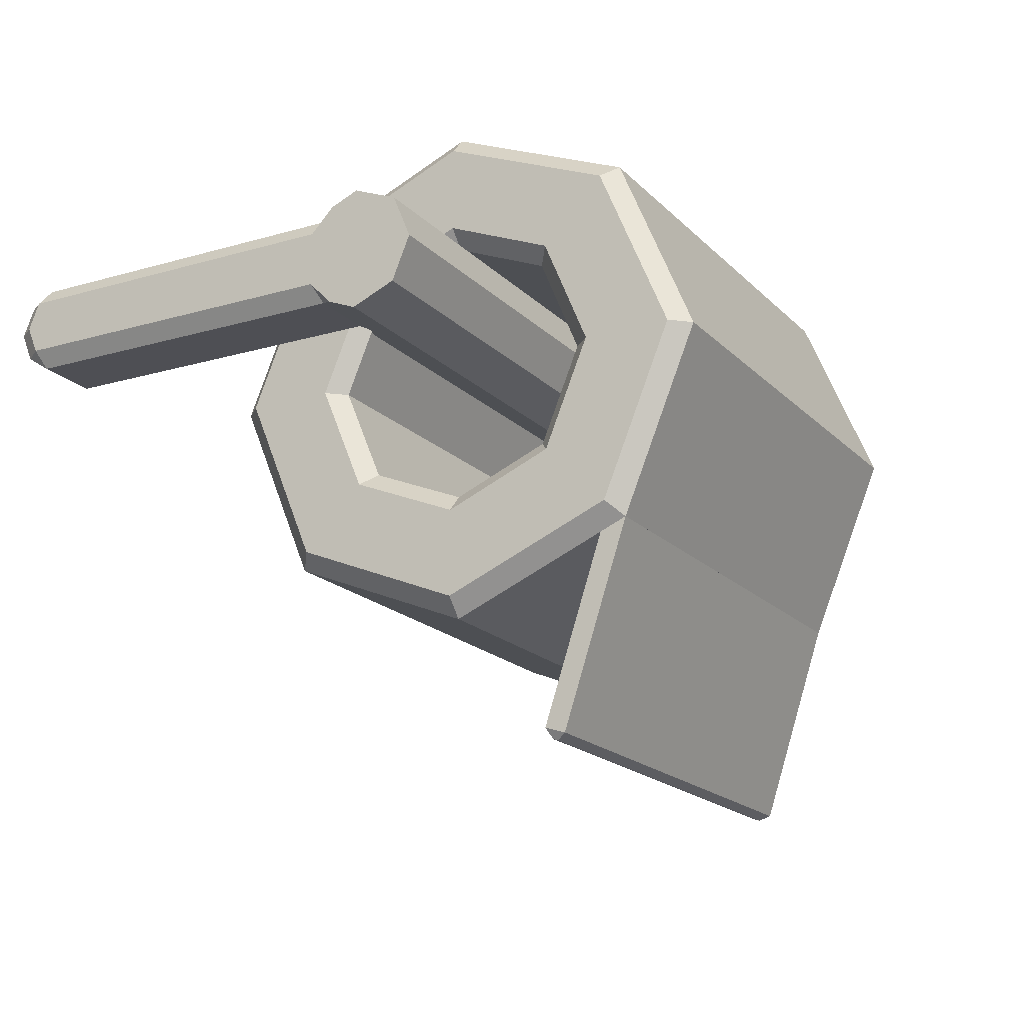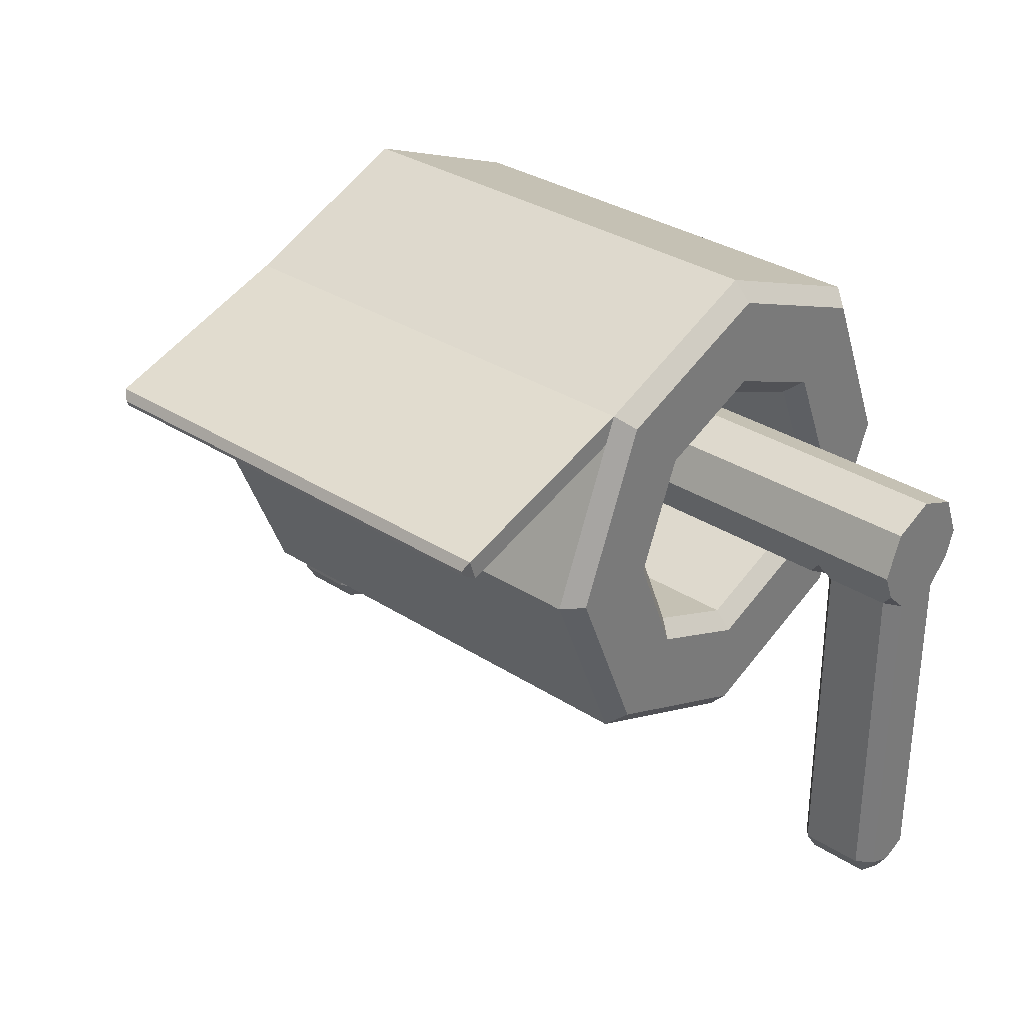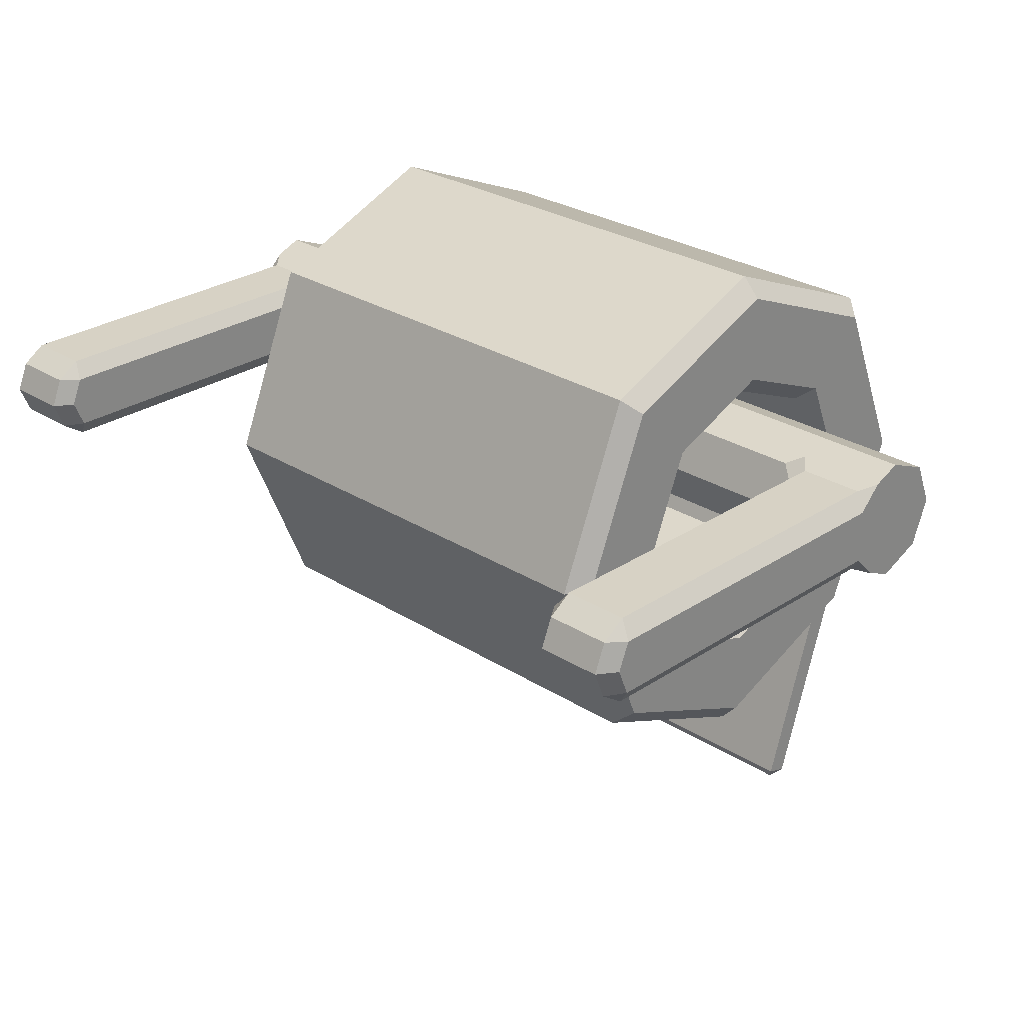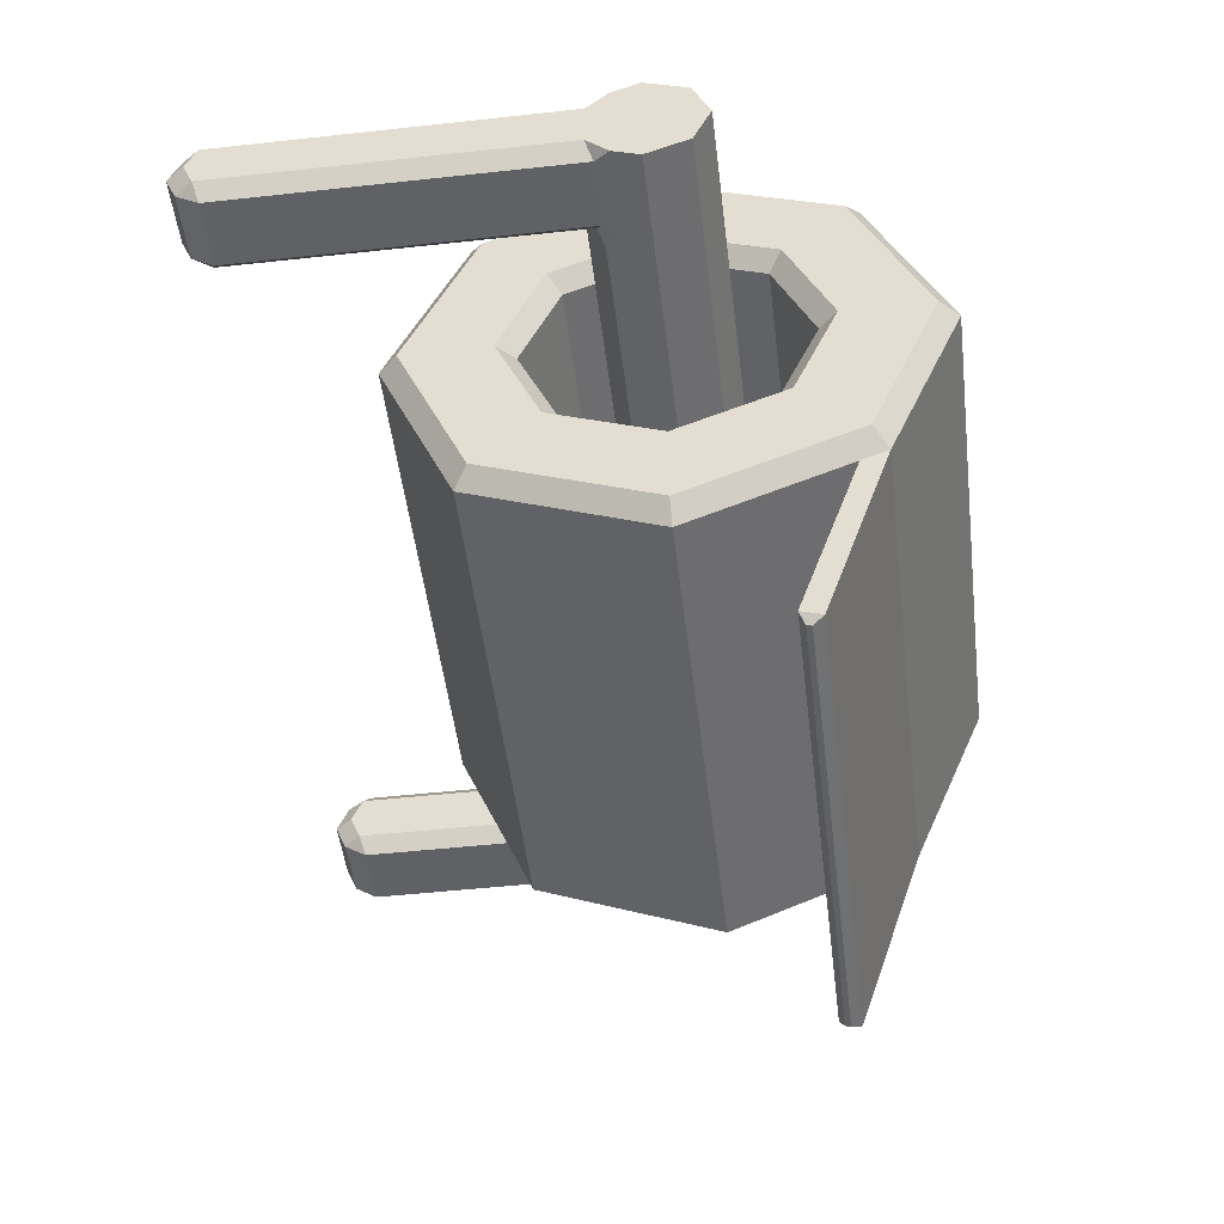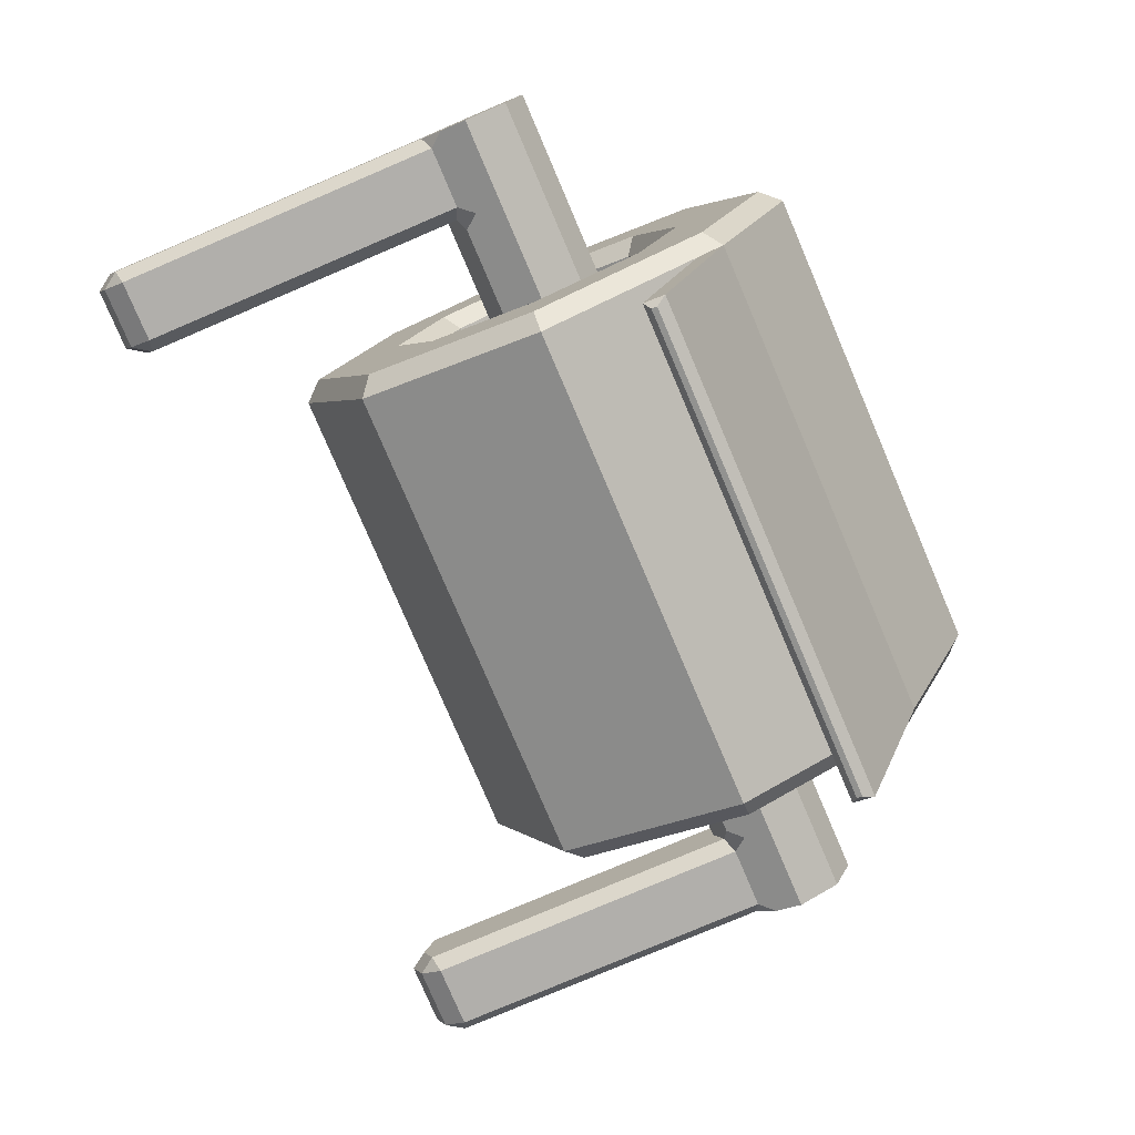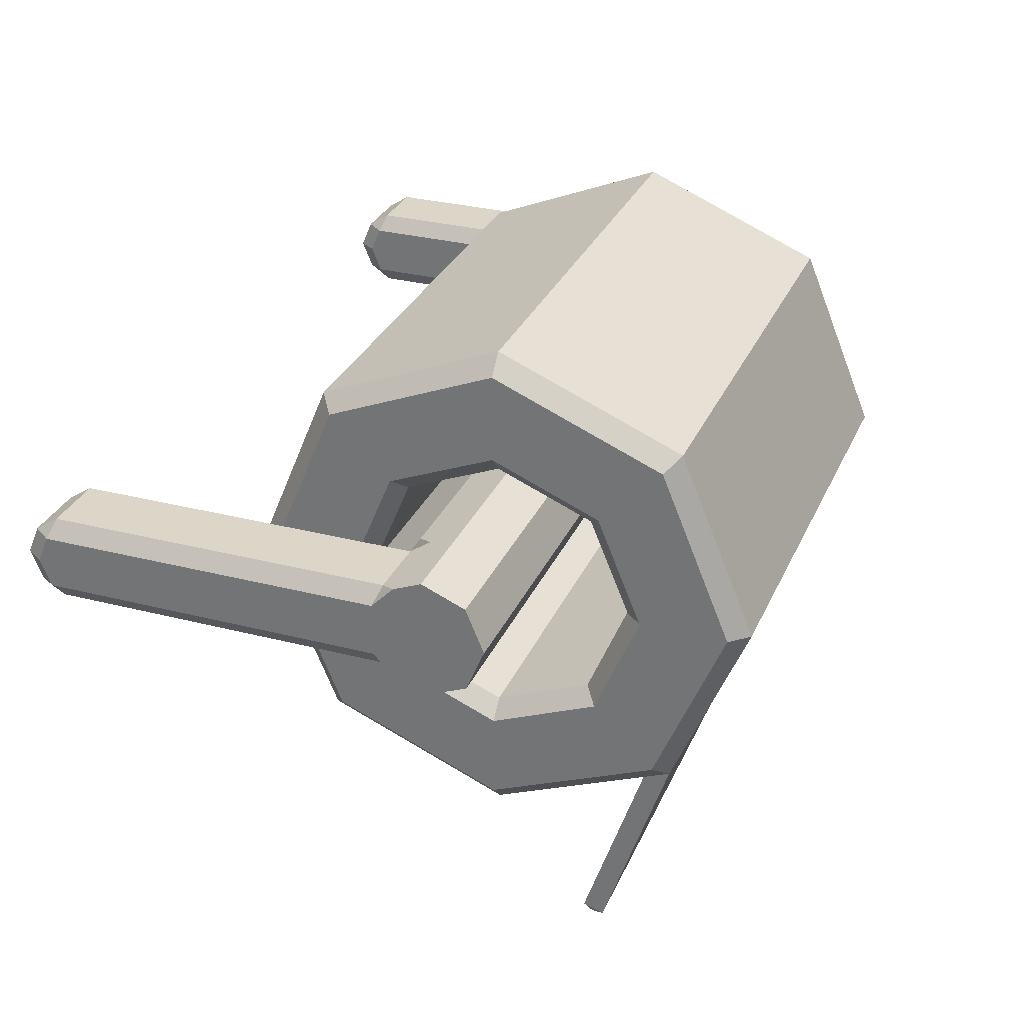
<metadata>
{"format":"obj","ext":"obj","renderer":"f3d","projection":"perspective","resolution":1024,"background":"white","views":[{"elev":-18.3,"azim":-60.6,"up":"+Y"},{"elev":32.3,"azim":42.0,"up":"+Z"},{"elev":27.4,"azim":-135.7,"up":"+Y"},{"elev":-49.7,"azim":-83.1,"up":"+Y"},{"elev":-78.2,"azim":-66.9,"up":"+Y"},{"elev":30.2,"azim":-69.4,"up":"+Y"}]}
</metadata>
<code>
o Toilet_roll_holder_Cylinder.025
v 0.3565 0.02331 0.02594
v 0.3565 -0.03702 0.08627
v 0.3565 -0.01935 0.1289
v 0.3565 0.02331 0.1466
v 0.3565 0.06598 0.1289
v 0.3565 0.08365 0.08627
v 0.4447 0.02331 0.02594
v 0.4447 -0.03702 0.08627
v 0.4447 -0.01935 0.1289
v 0.4447 0.02331 0.1466
v 0.4447 0.06598 0.1289
v 0.4447 0.08365 0.08627
v 0.3565 -0.002803 0.03676
v 0.3688 -0.01935 0.04361
v 0.3565 -0.02568 0.0589
v 0.3442 -0.01935 0.04361
v 0.3688 0.06598 0.04361
v 0.3565 0.04943 0.03676
v 0.3442 0.06598 0.04361
v 0.3565 0.07231 0.0589
v 0.4324 -0.01935 0.04361
v 0.4447 -0.002803 0.03676
v 0.4447 -0.02568 0.0589
v 0.4447 0.04943 0.03676
v 0.4324 0.06598 0.04361
v 0.4447 0.07231 0.0589
v 0.3565 -0.002803 -0.3018
v 0.3688 -0.004063 -0.3192
v 0.3688 -0.01935 -0.2963
v 0.3565 0.02331 -0.3127
v 0.3688 0.02331 -0.3306
v 0.3688 0.06598 -0.2963
v 0.3688 0.05069 -0.3192
v 0.3565 0.04943 -0.3018
v 0.4447 -0.002803 -0.3018
v 0.4324 -0.01935 -0.2963
v 0.4324 -0.004063 -0.3192
v 0.4324 0.02331 -0.3306
v 0.4447 0.02331 -0.3127
v 0.4447 0.04943 -0.3018
v 0.4324 0.05069 -0.3192
v 0.4324 0.06598 -0.2963
v -0.3522 0.02331 0.02594
v -0.3522 -0.03702 0.08627
v -0.3522 -0.01935 0.1289
v -0.3522 0.02331 0.1466
v -0.3522 0.06598 0.1289
v -0.3522 0.08365 0.08627
v 0.002155 0.02331 0.02594
v 0.002155 -0.01935 0.04361
v 0.002155 -0.03702 0.08627
v 0.002155 -0.01935 0.1289
v 0.002155 0.02331 0.1466
v 0.002155 0.06598 0.1289
v 0.002155 0.08365 0.08627
v 0.002155 0.06598 0.04361
v -0.4404 0.02331 0.02594
v -0.4404 -0.03702 0.08627
v -0.4404 -0.01935 0.1289
v -0.4404 0.02331 0.1466
v -0.4404 0.06598 0.1289
v -0.4404 0.08365 0.08627
v -0.3522 -0.002803 0.03676
v -0.3645 -0.01935 0.04361
v -0.3522 -0.02568 0.0589
v -0.3399 -0.01935 0.04361
v -0.3645 0.06598 0.04361
v -0.3522 0.04943 0.03676
v -0.3399 0.06598 0.04361
v -0.3522 0.07231 0.0589
v -0.4281 -0.01935 0.04361
v -0.4404 -0.002803 0.03676
v -0.4404 -0.02568 0.0589
v -0.4404 0.04943 0.03676
v -0.4281 0.06598 0.04361
v -0.4404 0.07231 0.0589
v -0.3522 -0.002803 -0.3018
v -0.3645 -0.004063 -0.3192
v -0.3645 -0.01935 -0.2963
v -0.3522 0.02331 -0.3127
v -0.3645 0.02331 -0.3306
v -0.3645 0.06598 -0.2963
v -0.3645 0.05069 -0.3192
v -0.3522 0.04943 -0.3018
v -0.4404 -0.002803 -0.3018
v -0.4281 -0.01935 -0.2963
v -0.4281 -0.004063 -0.3192
v -0.4281 0.02331 -0.3306
v -0.4404 0.02331 -0.3127
v -0.4404 0.04943 -0.3018
v -0.4281 0.05069 -0.3192
v -0.4281 0.06598 -0.2963
v -0.2453 -0.03351 -0.04771
v -0.2618 -0.03351 -0.06564
v 0.2556 -0.03351 -0.06564
v 0.2391 -0.03351 -0.04771
v -0.2618 -0.1409 -0.02114
v -0.2453 -0.1283 -0.00847
v 0.2391 -0.1283 -0.00847
v 0.2556 -0.1409 -0.02114
v -0.2618 -0.1854 0.08627
v -0.2453 -0.1675 0.08627
v 0.2391 -0.1675 0.08627
v 0.2556 -0.1854 0.08627
v -0.2618 -0.1409 0.1937
v -0.2453 -0.1283 0.181
v 0.2391 -0.1283 0.181
v 0.2556 -0.1409 0.1937
v -0.2618 -0.03351 0.2382
v -0.2453 -0.03351 0.2203
v 0.2391 -0.03351 0.2203
v 0.2556 -0.03351 0.2382
v -0.2618 0.0739 0.1937
v -0.2453 0.06123 0.181
v 0.2391 0.06123 0.181
v 0.2556 0.0739 0.1937
v -0.2618 0.1184 0.08627
v -0.2453 0.1005 0.08627
v 0.2391 0.1005 0.08627
v 0.2556 0.1184 0.08627
v -0.2618 0.0739 -0.02114
v -0.2453 0.06123 -0.00847
v 0.2391 0.06123 -0.00847
v 0.2556 0.0739 -0.02114
v -0.2618 -0.03351 -0.1533
v -0.2441 -0.03351 -0.1725
v -0.2441 -0.2165 -0.09668
v -0.2618 -0.2029 -0.08314
v 0.2556 -0.2029 -0.08314
v 0.2379 -0.2165 -0.09668
v 0.2379 -0.03351 -0.1725
v 0.2556 -0.03351 -0.1533
v -0.2441 -0.2922 0.08627
v -0.2618 -0.2731 0.08627
v 0.2556 -0.2731 0.08627
v 0.2379 -0.2922 0.08627
v -0.2441 -0.2165 0.2692
v -0.2618 -0.2029 0.2557
v 0.2556 -0.2029 0.2557
v 0.2379 -0.2165 0.2692
v -0.2441 -0.03351 0.345
v -0.2618 -0.03351 0.3259
v 0.2556 -0.03351 0.3259
v 0.2379 -0.03351 0.345
v -0.2441 0.1494 0.2692
v -0.2618 0.1359 0.2557
v 0.2556 0.1359 0.2557
v 0.2379 0.1494 0.2692
v -0.2441 0.2252 0.08627
v -0.2618 0.2061 0.08627
v 0.2556 0.2061 0.08627
v 0.2379 0.2252 0.08627
v -0.2441 0.1494 -0.09668
v -0.2618 0.1359 -0.08314
v 0.2556 0.1359 -0.08314
v 0.2379 0.1494 -0.09668
v 0.2379 -0.2096 0.2485
v -0.2441 -0.2096 0.2485
v -0.2381 -0.4227 0.1923
v -0.2441 -0.4176 0.2025
v 0.2319 -0.4227 0.1923
v 0.2379 -0.4176 0.2025
v 0.2319 -0.421 0.187
v 0.2379 -0.4107 0.1818
v -0.2381 -0.421 0.187
v -0.2441 -0.4107 0.1818
f 153 156 131 126
f 101 97 128 134
f 105 101 134 138
f 109 105 138 142
f 113 109 142 146
f 117 113 146 150
f 93 98 99 96
f 121 117 150 154
f 94 121 154 125
f 127 130 136 133
f 122 93 96 123
f 133 136 140 137
f 124 95 132 155
f 102 106 107 103
f 137 140 144 141
f 106 110 111 107
f 141 144 148 145
f 110 114 115 111
f 145 148 152 149
f 114 118 119 115
f 149 152 156 153
f 118 122 123 119
f 100 104 135 129
f 98 102 103 99
f 95 100 129 132
f 104 108 139 135
f 108 112 143 139
f 112 116 147 143
f 116 120 151 147
f 120 124 155 151
f 94 97 98 93
f 100 95 96 99
f 97 101 102 98
f 104 100 99 103
f 101 105 106 102
f 108 104 103 107
f 105 109 110 106
f 112 108 107 111
f 109 113 114 110
f 116 112 111 115
f 113 117 118 114
f 120 116 115 119
f 117 121 122 118
f 124 120 119 123
f 121 94 93 122
f 95 124 123 96
f 126 131 130 127
f 126 127 128 125
f 130 131 132 129
f 127 133 134 128
f 136 130 129 135
f 133 137 138 134
f 140 136 135 139
f 137 141 142 138
f 144 140 139 143
f 141 145 146 142
f 148 144 143 147
f 145 149 150 146
f 152 148 147 151
f 149 153 154 150
f 156 152 151 155
f 153 126 125 154
f 131 156 155 132
f 97 94 125 128
f 162 164 157 140
f 157 164 166 158
f 140 157 158 137
f 137 158 166 160
f 140 137 160 162
f 2 15 14 21 23 8
f 49 1 13 16 50
f 51 2 3 52
f 52 3 4 53
f 53 4 5 54
f 54 5 6 55
f 56 19 18 1 49
f 17 25 42 32
f 7 22 35 39
f 24 7 39 40
f 5 4 10 11
f 3 2 8 9
f 55 6 20 19 56
f 6 5 11 12
f 4 3 9 10
f 21 14 29 36
f 17 20 6 12 26 25
f 31 33 41 38
f 23 22 7 24 26 12 11 10 9 8
f 1 18 34 30
f 50 16 15 2 51
f 28 31 38 37
f 13 14 15 16
f 17 18 19 20
f 21 22 23
f 24 25 26
f 27 28 29
f 32 33 34
f 35 36 37
f 40 41 42
f 17 32 34 18
f 27 30 31 28
f 30 34 33 31
f 37 38 39 35
f 38 41 40 39
f 41 33 32 42
f 28 37 36 29
f 13 27 29 14
f 35 22 21 36
f 24 40 42 25
f 13 1 30 27
f 44 58 73 71 64 65
f 49 50 66 63 43
f 51 52 45 44
f 52 53 46 45
f 53 54 47 46
f 54 55 48 47
f 56 49 43 68 69
f 67 82 92 75
f 57 89 85 72
f 74 90 89 57
f 47 61 60 46
f 45 59 58 44
f 55 56 69 70 48
f 48 62 61 47
f 46 60 59 45
f 71 86 79 64
f 67 75 76 62 48 70
f 81 88 91 83
f 73 58 59 60 61 62 76 74 57 72
f 43 80 84 68
f 50 51 44 65 66
f 78 87 88 81
f 63 66 65 64
f 67 70 69 68
f 71 73 72
f 74 76 75
f 77 79 78
f 82 84 83
f 85 87 86
f 90 92 91
f 67 68 84 82
f 77 78 81 80
f 80 81 83 84
f 87 85 89 88
f 88 89 90 91
f 91 92 82 83
f 78 79 86 87
f 63 64 79 77
f 85 86 71 72
f 74 75 92 90
f 63 77 80 43
f 159 165 163 161
f 162 160 159 161
f 163 165 166 164
f 161 163 164 162
f 165 159 160 166

</code>
